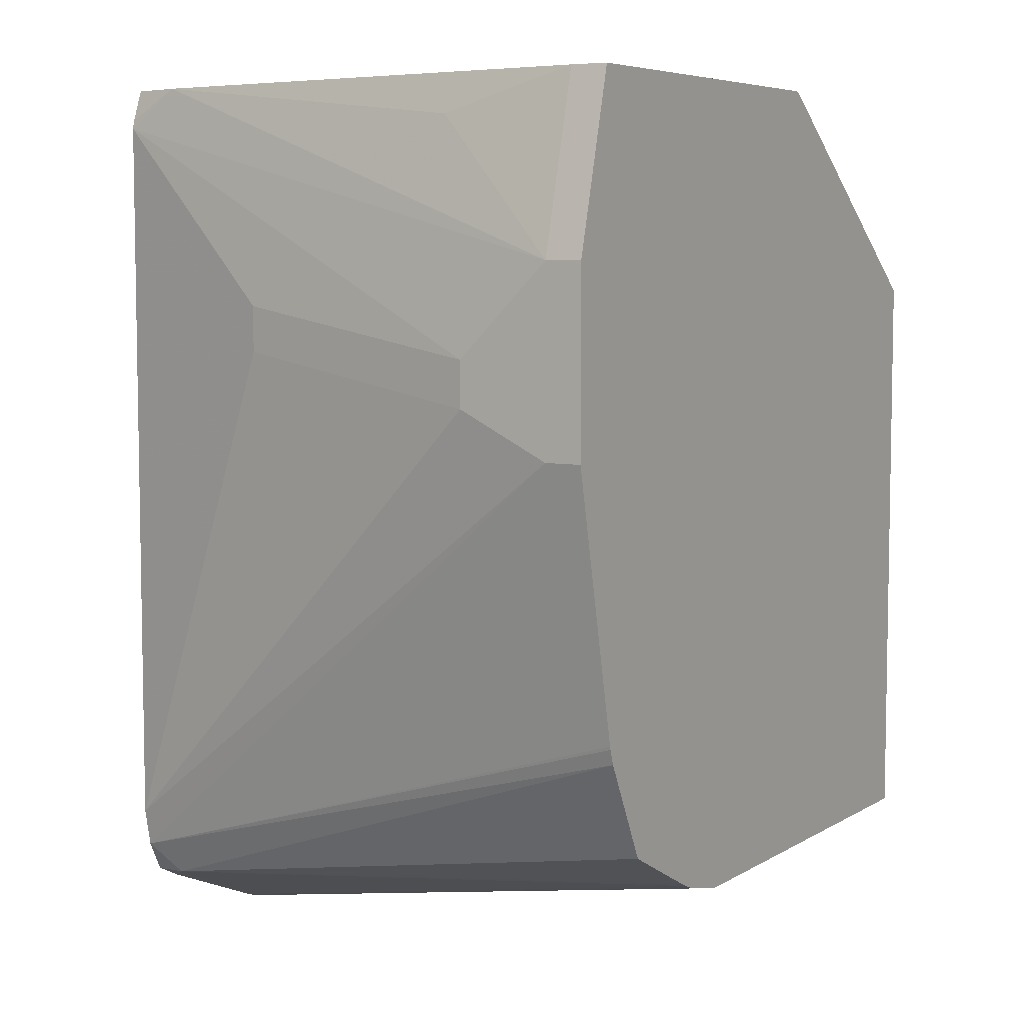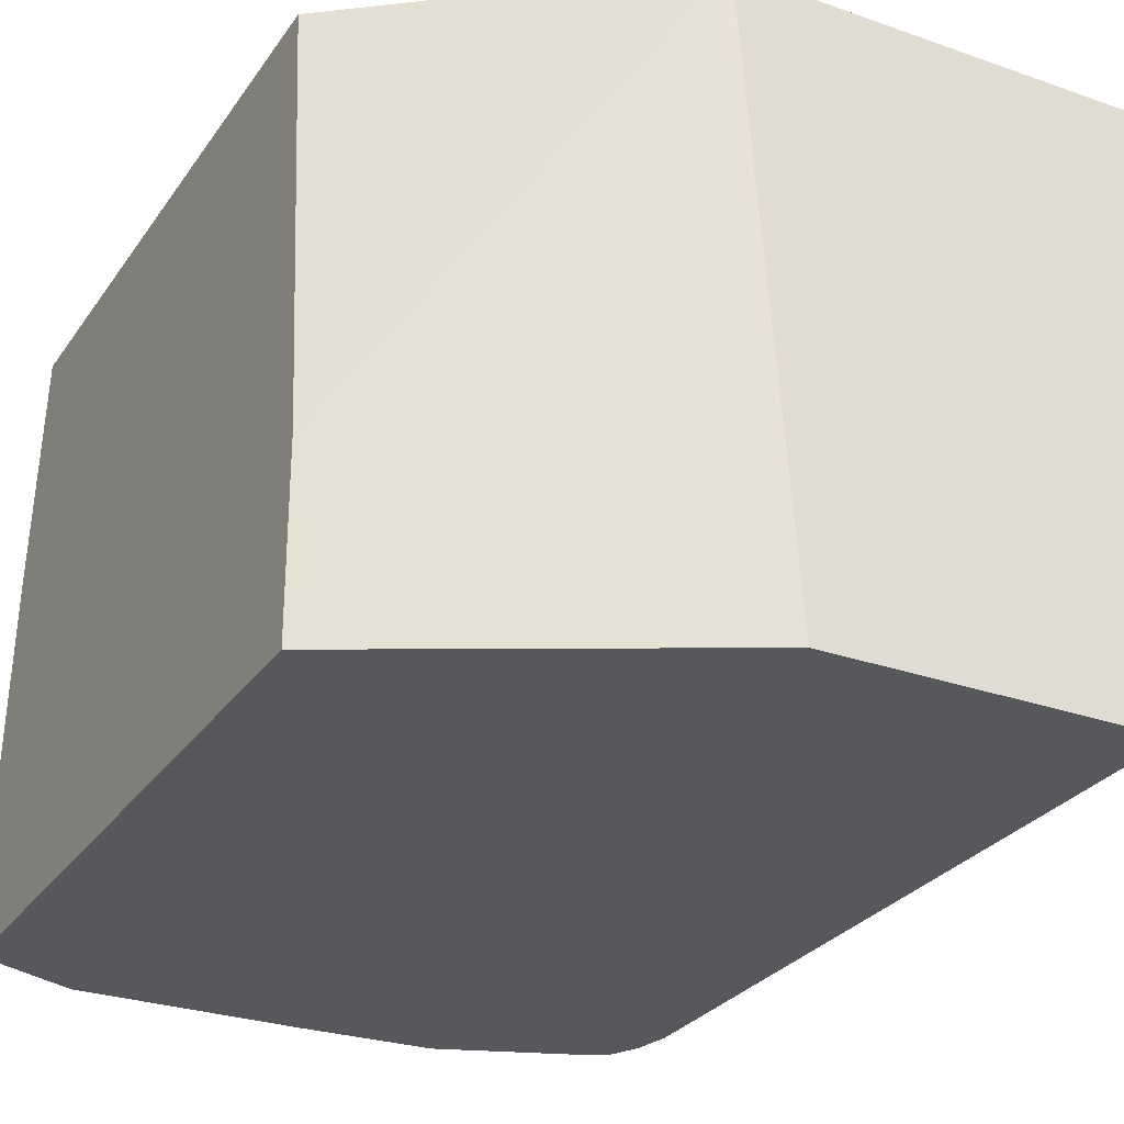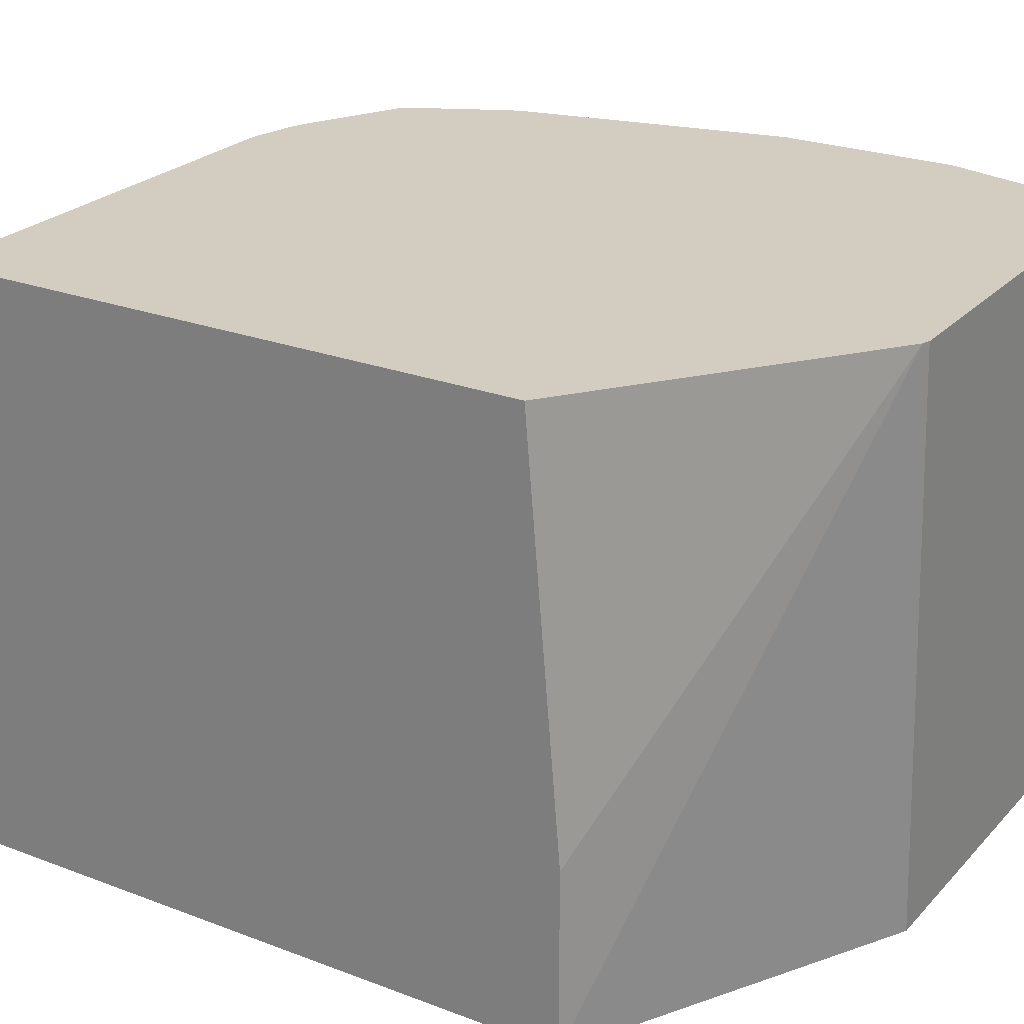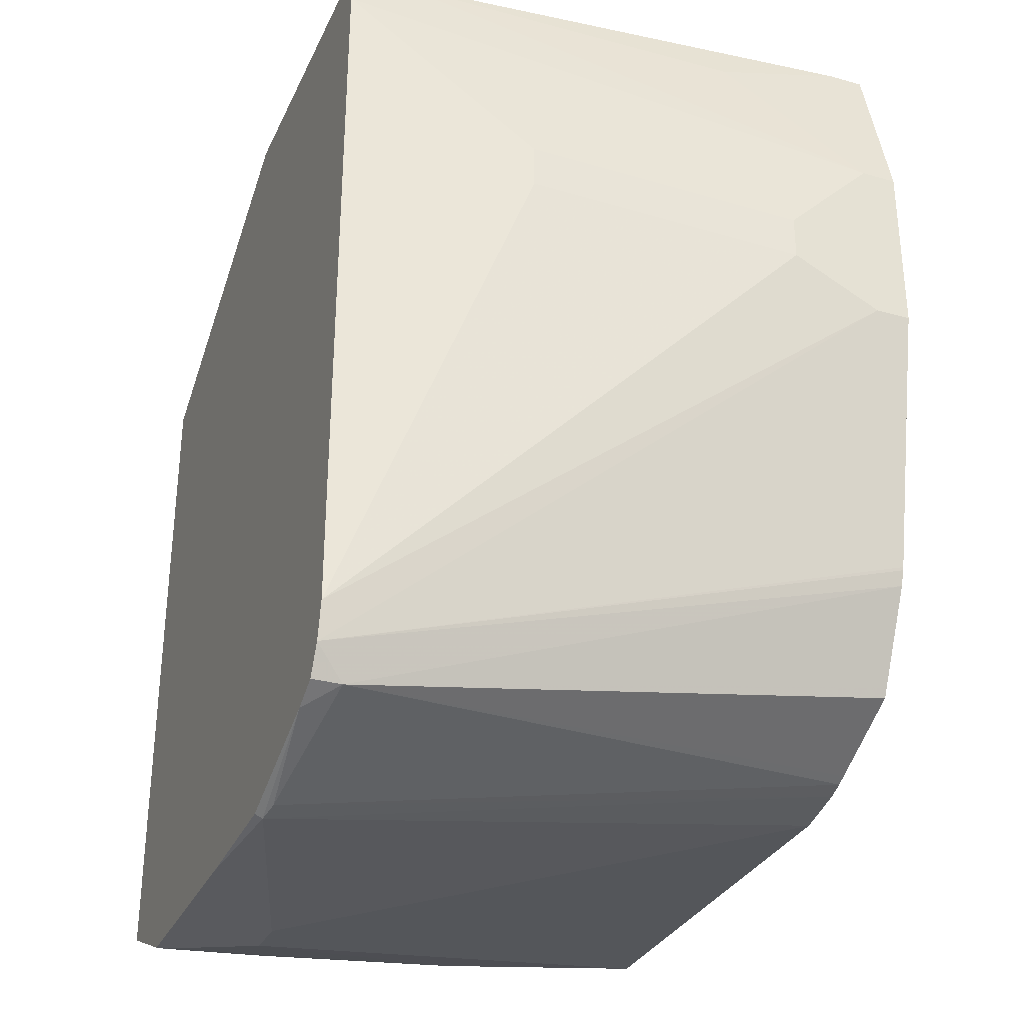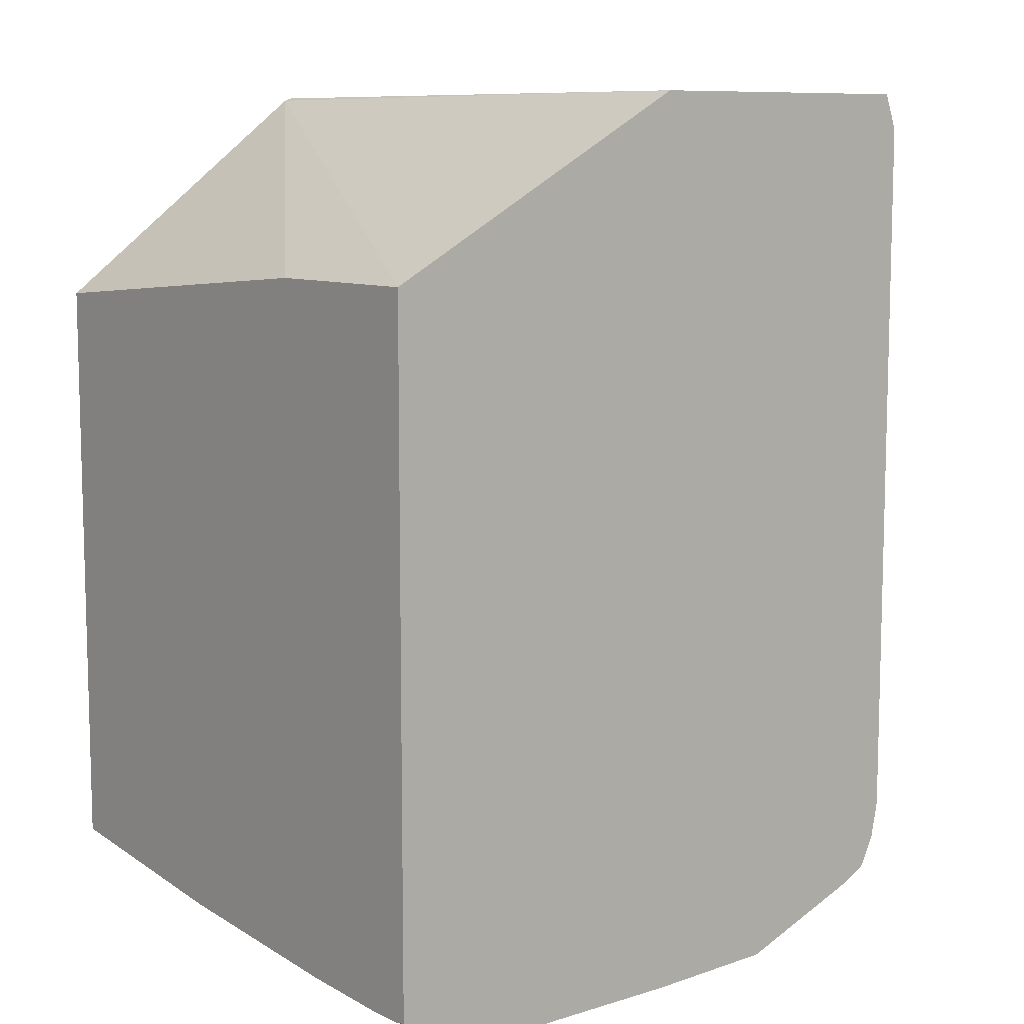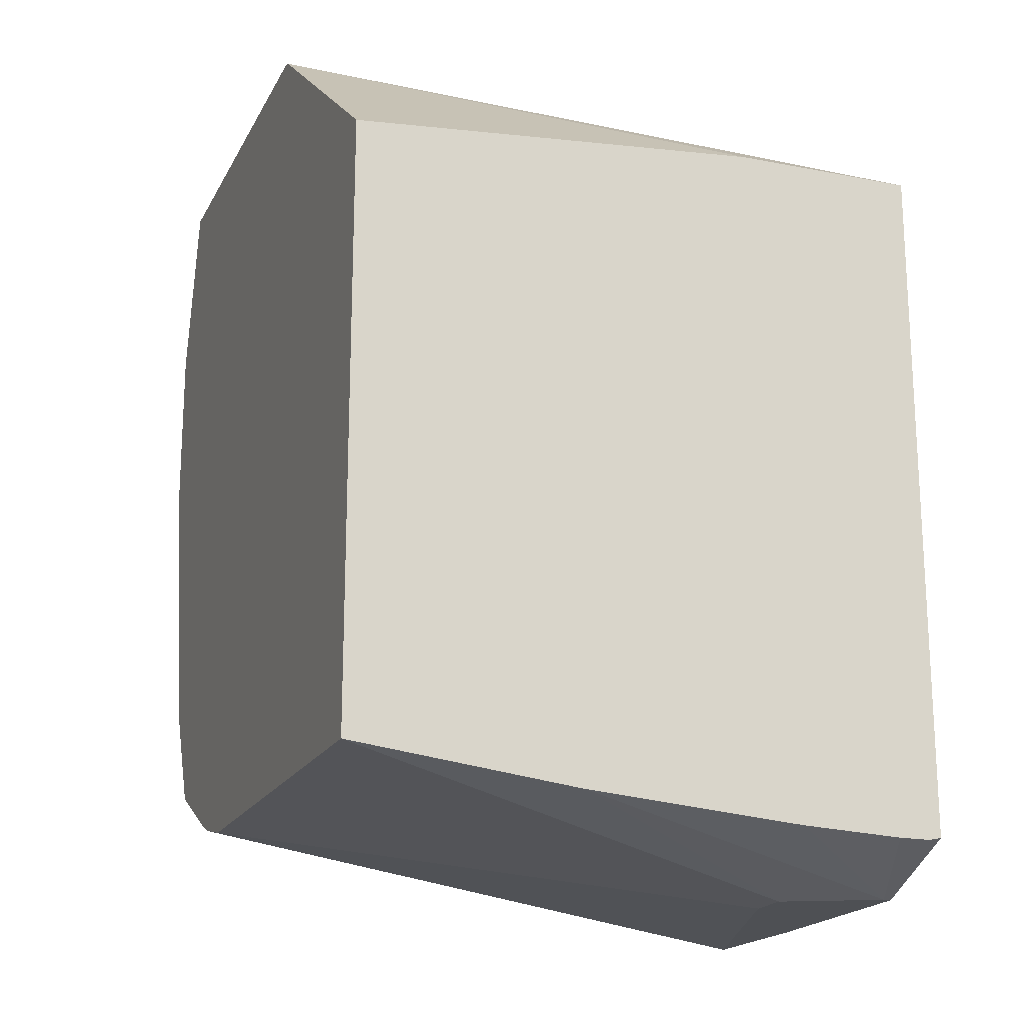
<metadata>
{"format":"obj","ext":"obj","renderer":"f3d","projection":"perspective","resolution":1024,"background":"white","views":[{"elev":6.3,"azim":-58.8,"up":"+Y"},{"elev":-28.4,"azim":152.1,"up":"+Z"},{"elev":24.6,"azim":121.9,"up":"+Z"},{"elev":-31.3,"azim":-111.9,"up":"+Y"},{"elev":9.2,"azim":141.0,"up":"+Y"},{"elev":-18.9,"azim":69.6,"up":"+Y"}]}
</metadata>
<code>
v 0.0854 -0.04057 -0.4494
v -0.05958 0.03775 -0.4494
v -0.0366 0.03657 -0.1864
v 0.0854 -0.04057 -0.3692
v 0.0854 -0.3457 -0.4494
v -0.1968 0.03775 -0.4494
v -0.04011 0.03775 -0.1864
v 0.0854 -0.0563 -0.1864
v 0.0854 -0.3468 -0.4439
v 0.04055 -0.3649 -0.4494
v -0.2019 0.02407 -0.4494
v -0.2027 0.03775 -0.4257
v -0.223 0.03775 -0.1864
v 0.0854 -0.3244 -0.1864
v 0.0854 -0.3468 -0.43
v 0.04055 -0.3649 -0.446
v -0.06083 -0.3649 -0.4494
v -0.2027 0.02025 -0.4494
v -0.223 0.02025 -0.2636
v -0.223 0.03775 -0.2027
v -0.2433 -0.04057 -0.2027
v -0.2433 -0.04057 -0.1864
v -0.1177 -0.3244 -0.1864
v 0.02025 -0.3649 -0.4055
v 0.0854 -0.3367 -0.2881
v 0.0854 -0.3446 -0.3852
v -0.1216 -0.3649 -0.446
v -0.1211 -0.3632 -0.4494
v -0.223 -0.06083 -0.3649
v -0.2433 -0.08113 -0.2433
v -0.2433 -0.06083 -0.223
v -0.2027 -0.3041 -0.4494
v -0.2433 -0.1216 -0.1864
v -2.312e-05 -0.3649 -0.4055
v -0.1405 -0.3193 -0.1864
v -0.1299 -0.362 -0.4441
v -0.1791 -0.3412 -0.4494
v -0.223 -0.08113 -0.3649
v -0.2433 -0.1014 -0.2433
v -0.1993 -0.321 -0.4494
v -0.2433 -0.1216 -0.2027
v -0.2177 -0.2407 -0.1864
v -0.1476 -0.3164 -0.1864
v -0.1926 -0.3345 -0.4359
v -0.1926 -0.3345 -0.4494
v -0.2151 -0.249 -0.1864
v -0.2174 -0.2421 -0.1864
v -0.152 -0.3142 -0.1864
v -0.1882 -0.2961 -0.1864
v -0.1926 -0.2939 -0.1864
v -0.1948 -0.2895 -0.1864
v -0.2129 -0.2534 -0.1864
f 18 30 31
f 21 39 41
f 21 41 33
f 21 31 30
f 21 33 22
f 19 21 20
f 18 38 29
f 18 32 38
f 18 31 21
f 21 30 39
f 13 21 22
f 16 25 24
f 16 26 25
f 15 26 16
f 14 24 25
f 14 34 24
f 14 23 34
f 13 20 21
f 12 21 19
f 23 27 34
f 12 18 21
f 18 29 30
f 23 35 27
f 44 48 49
f 27 37 28
f 12 19 20
f 44 52 46
f 44 51 52
f 44 50 51
f 44 49 50
f 43 48 44
f 40 47 42
f 40 46 47
f 40 44 46
f 40 45 44
f 27 36 37
f 40 42 41
f 36 43 44
f 36 44 37
f 35 43 36
f 33 41 42
f 32 39 38
f 32 41 39
f 32 40 41
f 29 39 30
f 29 38 39
f 27 35 36
f 37 44 45
f 11 18 12
f 17 27 28
f 10 34 27
f 2 12 20
f 2 6 12
f 1 6 2
f 1 11 6
f 1 18 11
f 1 32 18
f 1 40 32
f 1 45 40
f 1 37 45
f 1 28 37
f 2 20 13
f 1 10 17
f 1 9 5
f 1 15 9
f 1 26 15
f 1 25 26
f 1 14 25
f 1 8 14
f 1 4 8
f 1 3 4
f 1 2 3
f 10 27 17
f 1 5 10
f 2 13 7
f 1 17 28
f 3 7 13
f 10 24 34
f 2 7 3
f 10 16 24
f 9 16 10
f 9 15 16
f 6 11 12
f 5 9 10
f 3 14 8
f 3 23 14
f 3 35 23
f 3 43 35
f 3 8 4
f 3 49 48
f 3 50 49
f 3 51 50
f 3 52 51
f 3 46 52
f 3 47 46
f 3 42 47
f 3 33 42
f 3 48 43
f 3 22 33
f 3 13 22

</code>
